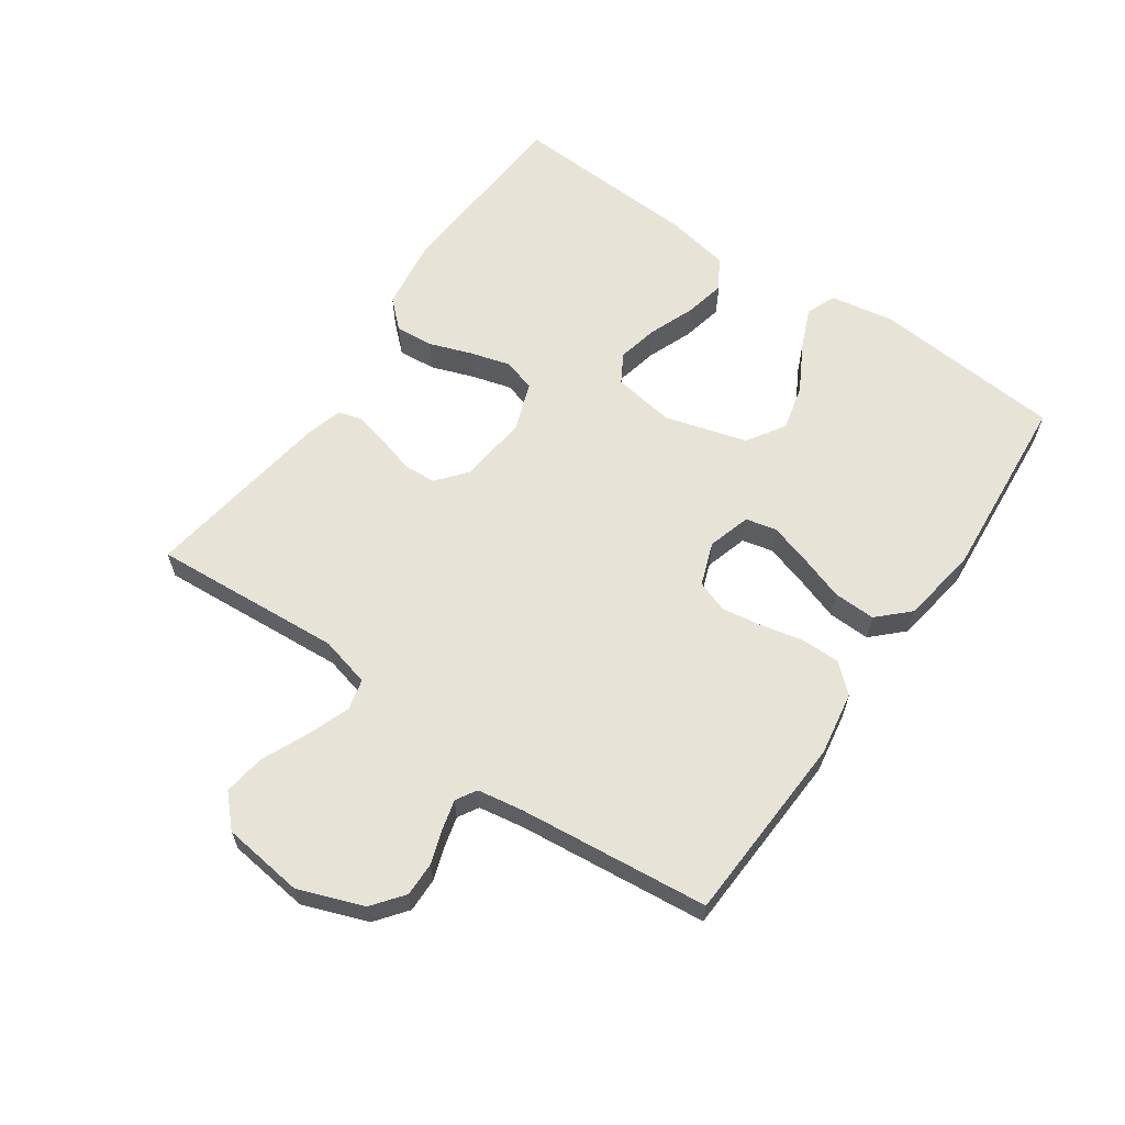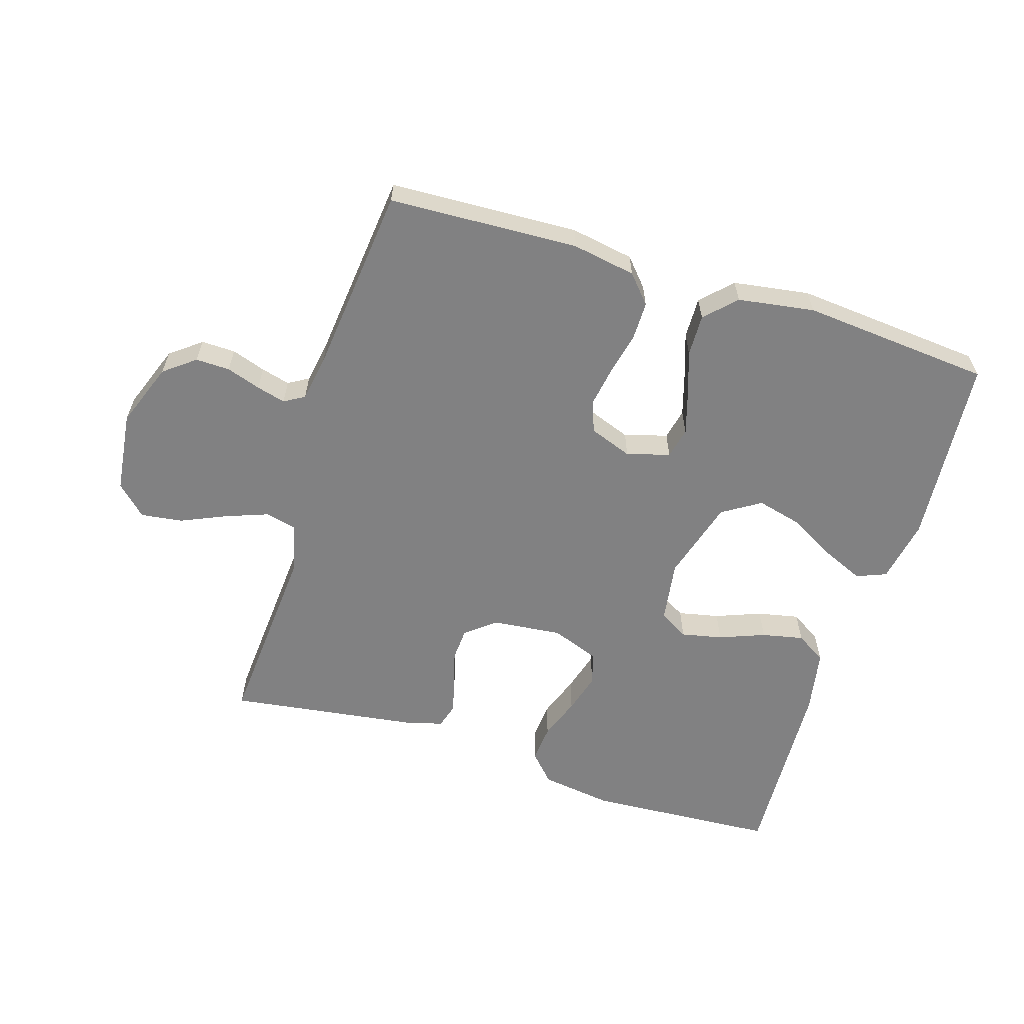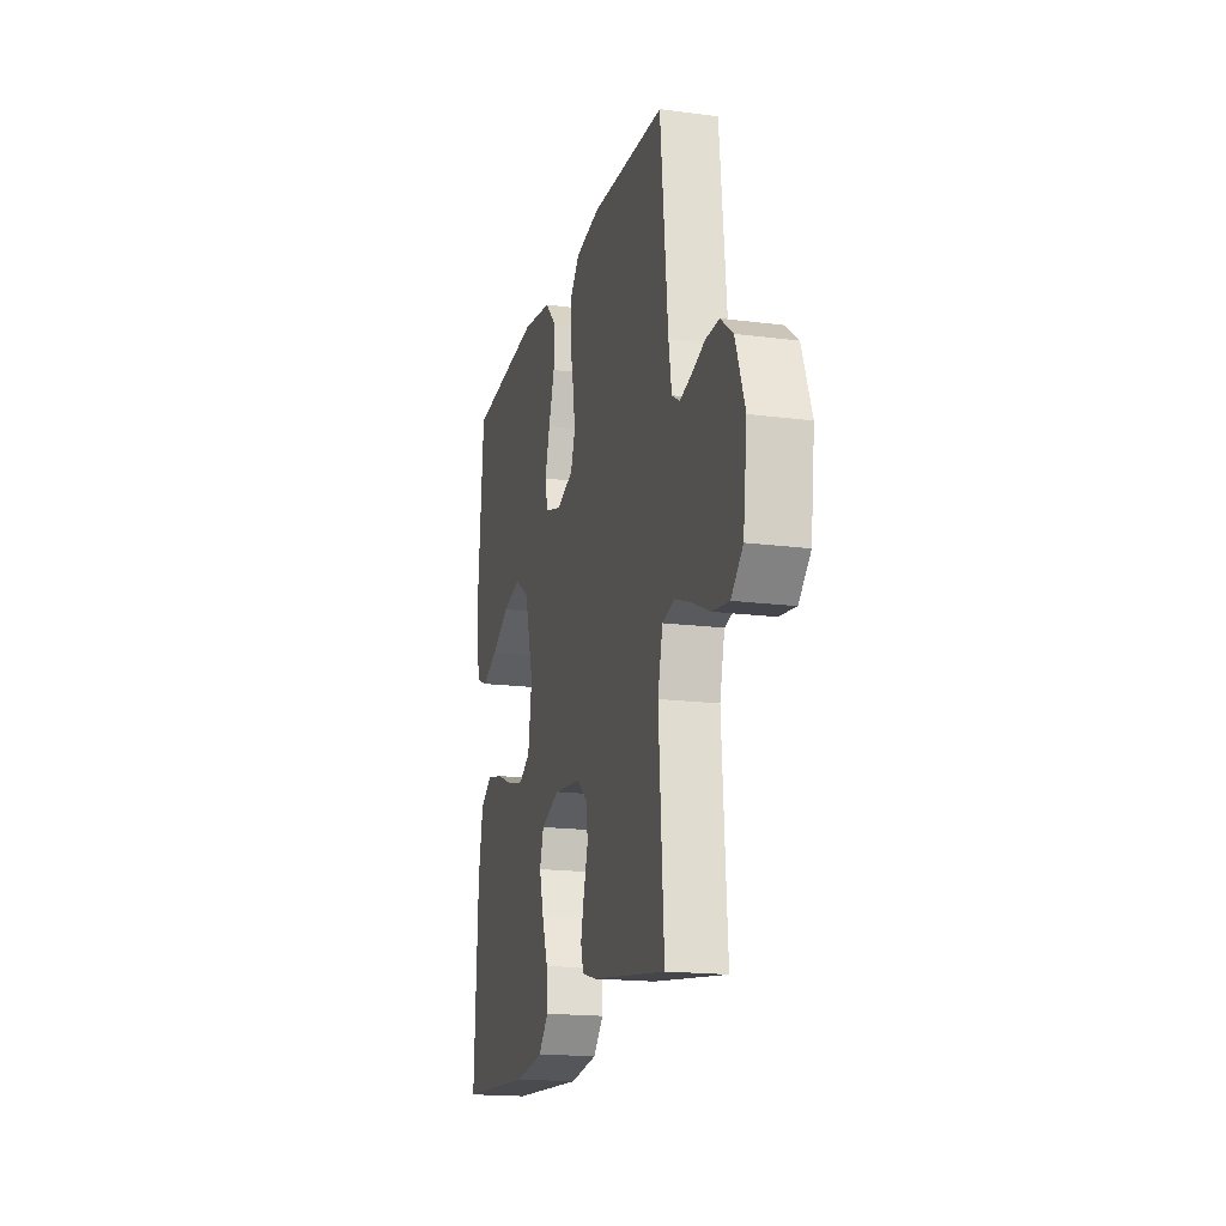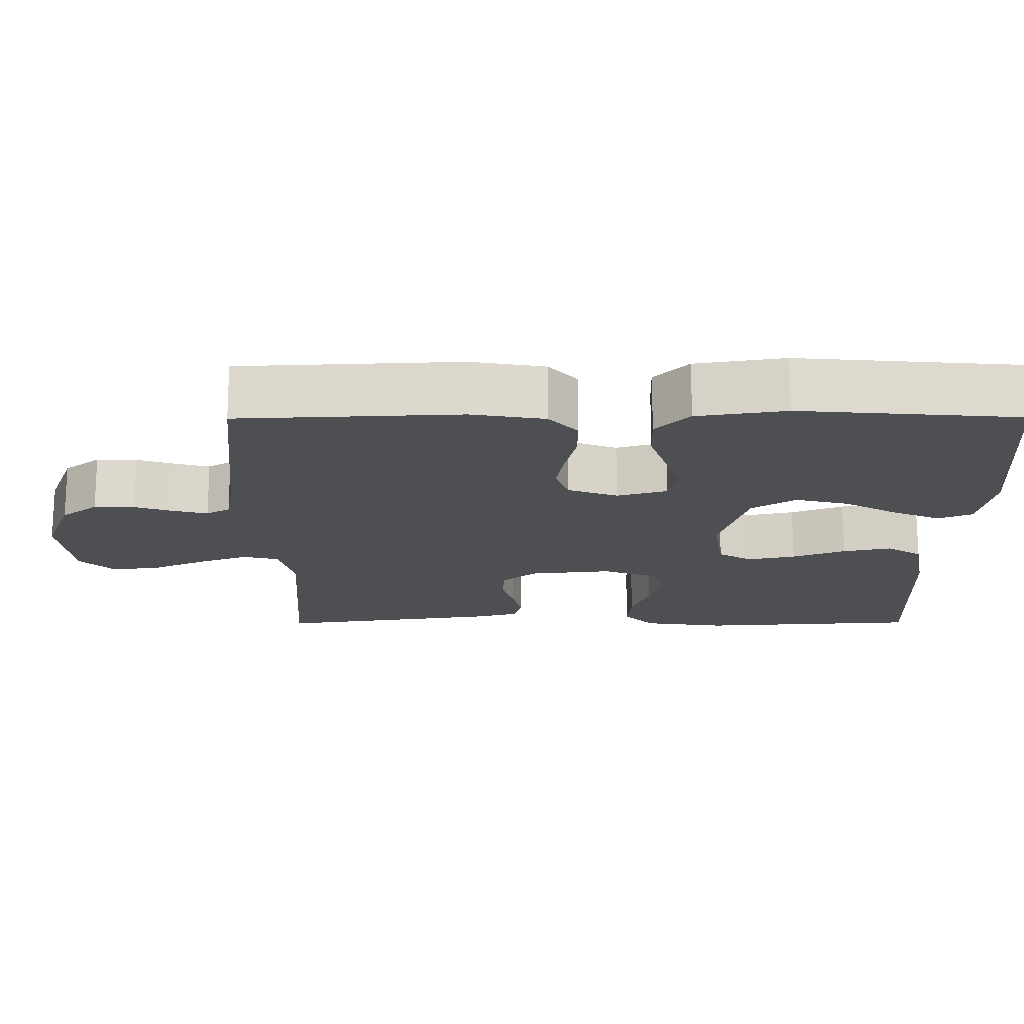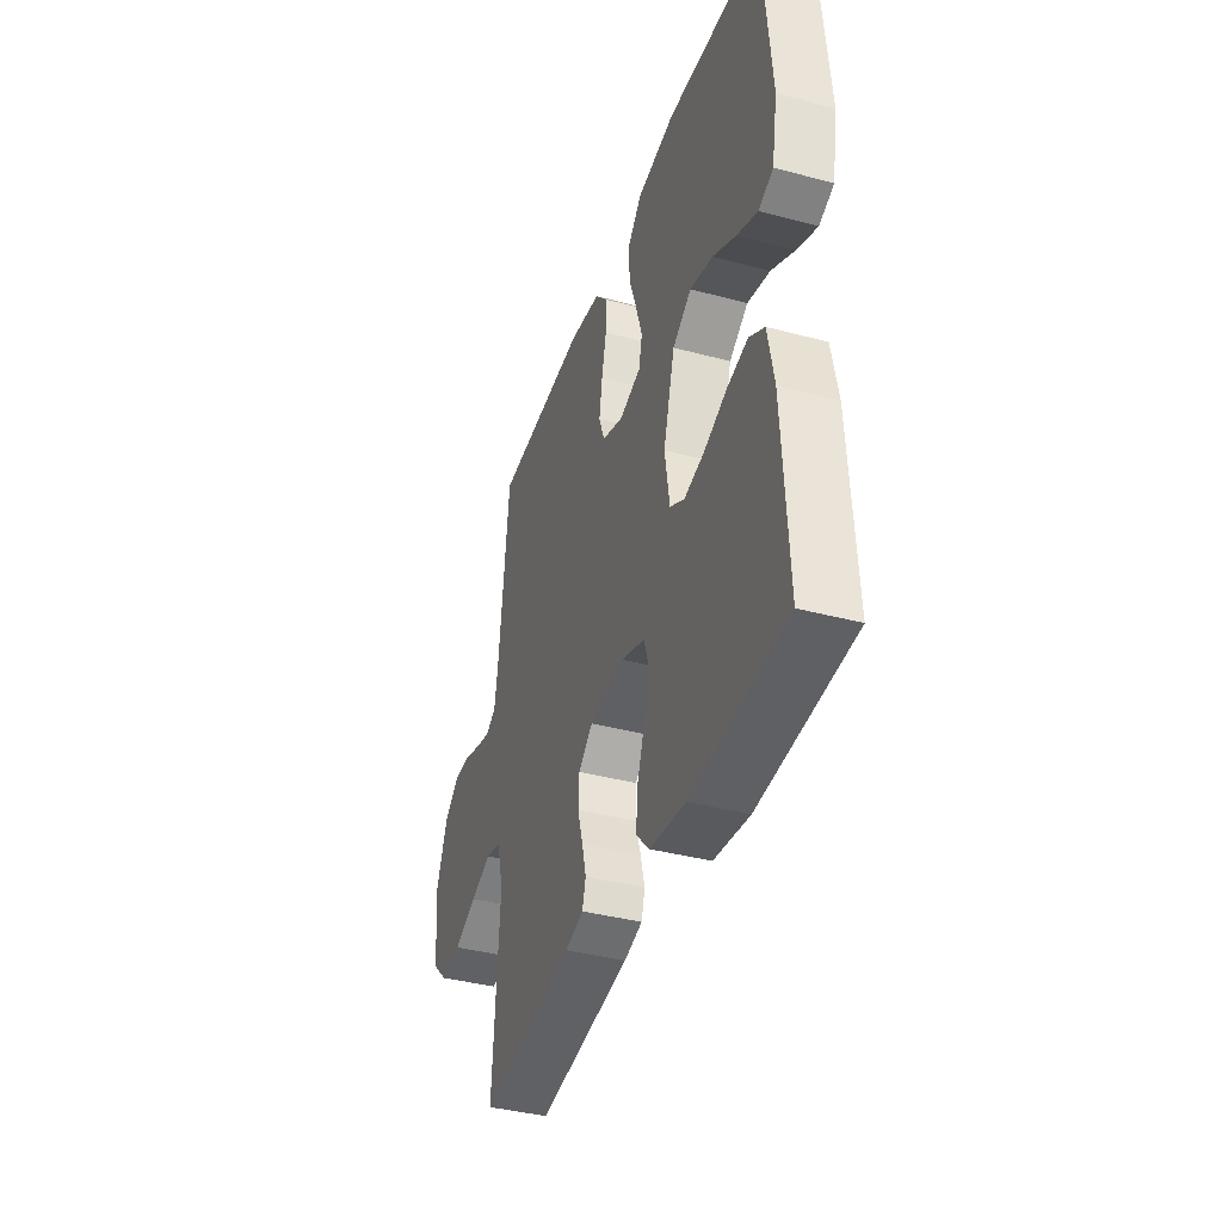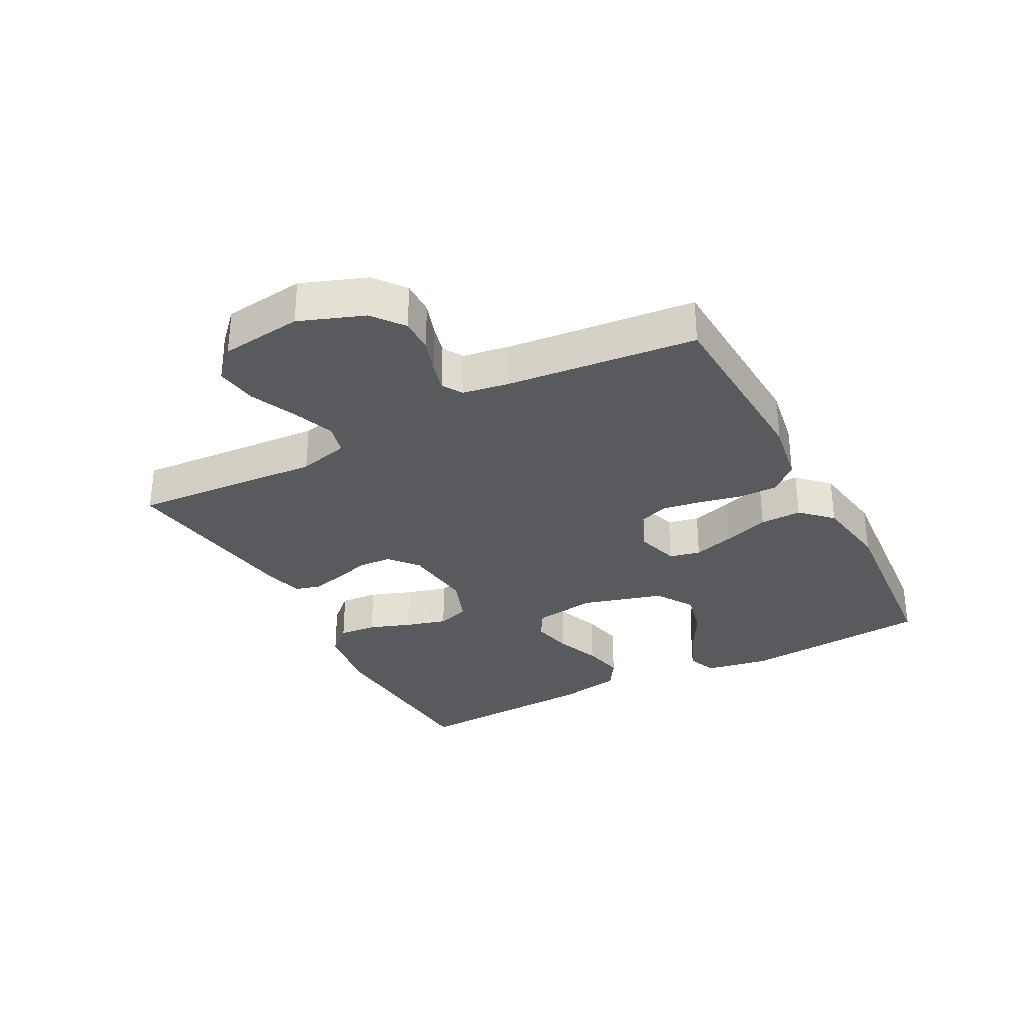
<metadata>
{"format":"obj","ext":"obj","renderer":"f3d","projection":"perspective","resolution":1024,"background":"white","views":[{"elev":62.0,"azim":-55.2,"up":"+Y"},{"elev":-60.4,"azim":-17.5,"up":"+Y"},{"elev":-17.6,"azim":-104.3,"up":"+Z"},{"elev":72.4,"azim":-0.1,"up":"+Z"},{"elev":-39.1,"azim":71.6,"up":"+Z"},{"elev":-31.3,"azim":-62.1,"up":"+Y"}]}
</metadata>
<code>
v 0.5 0.07 0.5
v 0.526 0.07 0.2
v 0.508 0.07 0.099
v 0.461 0.07 0.08
v 0.396 0.07 0.108
v 0.322 0.07 0.149
v 0.25 0.07 0.167
v 0.19 0.07 0.129
v 0.153 0.07 0
v 0.168 0.07 -0.098
v 0.214 0.07 -0.125
v 0.279 0.07 -0.111
v 0.351 0.07 -0.083
v 0.417 0.07 -0.069
v 0.465 0.07 -0.099
v 0.484 0.07 -0.2
v 0.5 0.07 -0.5
v 0.2 0.07 -0.519
v 0.086 0.07 -0.503
v 0.045 0.07 -0.459
v 0.05 0.07 -0.399
v 0.074 0.07 -0.332
v 0.092 0.07 -0.268
v 0.076 0.07 -0.217
v 0 0.07 -0.189
v -0.111 0.07 -0.201
v -0.157 0.07 -0.239
v -0.16 0.07 -0.291
v -0.143 0.07 -0.349
v -0.13 0.07 -0.402
v -0.141 0.07 -0.441
v -0.2 0.07 -0.457
v -0.5 0.07 -0.5
v -0.479 0.07 -0.2
v -0.499 0.07 -0.12
v -0.548 0.07 -0.108
v -0.615 0.07 -0.133
v -0.687 0.07 -0.165
v -0.753 0.07 -0.174
v -0.8 0.07 -0.129
v -0.816 0.07 0
v -0.778 0.07 0.102
v -0.729 0.07 0.14
v -0.675 0.07 0.139
v -0.621 0.07 0.121
v -0.575 0.07 0.109
v -0.543 0.07 0.128
v -0.531 0.07 0.2
v -0.5 0.07 0.5
v -0.2 0.07 0.514
v -0.1 0.07 0.497
v -0.061 0.07 0.453
v -0.061 0.07 0.392
v -0.076 0.07 0.325
v -0.086 0.07 0.262
v -0.068 0.07 0.212
v 0 0.07 0.187
v 0.068 0.07 0.207
v 0.079 0.07 0.256
v 0.059 0.07 0.322
v 0.035 0.07 0.393
v 0.033 0.07 0.459
v 0.079 0.07 0.506
v 0.2 0.07 0.525
v 0.5 0 0.5
v 0.526 0 0.2
v 0.508 0 0.099
v 0.461 0 0.08
v 0.396 0 0.108
v 0.322 0 0.149
v 0.25 0 0.167
v 0.19 0 0.129
v 0.153 0 0
v 0.168 0 -0.098
v 0.214 0 -0.125
v 0.279 0 -0.111
v 0.351 0 -0.083
v 0.417 0 -0.069
v 0.465 0 -0.099
v 0.484 0 -0.2
v 0.5 0 -0.5
v 0.2 0 -0.519
v 0.086 0 -0.503
v 0.045 0 -0.459
v 0.05 0 -0.399
v 0.074 0 -0.332
v 0.092 0 -0.268
v 0.076 0 -0.217
v 0 0 -0.189
v -0.111 0 -0.201
v -0.157 0 -0.239
v -0.16 0 -0.291
v -0.143 0 -0.349
v -0.13 0 -0.402
v -0.141 0 -0.441
v -0.2 0 -0.457
v -0.5 0 -0.5
v -0.479 0 -0.2
v -0.499 0 -0.12
v -0.548 0 -0.108
v -0.615 0 -0.133
v -0.687 0 -0.165
v -0.753 0 -0.174
v -0.8 0 -0.129
v -0.816 0 0
v -0.778 0 0.102
v -0.729 0 0.14
v -0.675 0 0.139
v -0.621 0 0.121
v -0.575 0 0.109
v -0.543 0 0.128
v -0.531 0 0.2
v -0.5 0 0.5
v -0.2 0 0.514
v -0.1 0 0.497
v -0.061 0 0.453
v -0.061 0 0.392
v -0.076 0 0.325
v -0.086 0 0.262
v -0.068 0 0.212
v 0 0 0.187
v 0.068 0 0.207
v 0.079 0 0.256
v 0.059 0 0.322
v 0.035 0 0.393
v 0.033 0 0.459
v 0.079 0 0.506
v 0.2 0 0.525
f 60 61 62 63
f 59 60 63 64
f 58 59 64 1
f 51 52 53 54
f 51 54 55
f 48 49 50 51
f 47 48 51 55
f 46 47 55 56
f 42 43 44 45
f 42 45 46
f 41 42 46
f 37 38 39 40
f 36 37 40 41
f 35 36 41 46
f 31 32 33 34
f 31 34 35
f 28 29 30 31
f 28 31 35 46
f 19 20 21 22
f 19 22 23
f 18 19 23
f 17 18 23 24
f 15 16 17 24
f 12 13 14 15
f 11 12 15 24
f 3 4 5 6
f 1 2 3 6
f 1 6 7
f 58 1 7 8
f 46 56 57
f 27 28 46
f 26 27 46 57
f 25 26 57 58
f 10 11 24 25
f 9 10 25 58
f 8 9 58
f 127 126 125 124
f 128 127 124 123
f 65 128 123 122
f 118 117 116 115
f 119 118 115
f 115 114 113 112
f 119 115 112 111
f 120 119 111 110
f 109 108 107 106
f 110 109 106
f 110 106 105
f 104 103 102 101
f 105 104 101 100
f 110 105 100 99
f 98 97 96 95
f 99 98 95
f 95 94 93 92
f 110 99 95 92
f 86 85 84 83
f 87 86 83
f 87 83 82
f 88 87 82 81
f 88 81 80 79
f 79 78 77 76
f 88 79 76 75
f 70 69 68 67
f 70 67 66 65
f 71 70 65
f 72 71 65 122
f 121 120 110
f 110 92 91
f 121 110 91 90
f 122 121 90 89
f 89 88 75 74
f 122 89 74 73
f 122 73 72
f 1 65 66 2
f 2 66 67 3
f 3 67 68 4
f 4 68 69 5
f 5 69 70 6
f 6 70 71 7
f 7 71 72 8
f 8 72 73 9
f 9 73 74 10
f 10 74 75 11
f 11 75 76 12
f 12 76 77 13
f 13 77 78 14
f 14 78 79 15
f 15 79 80 16
f 16 80 81 17
f 17 81 82 18
f 18 82 83 19
f 19 83 84 20
f 20 84 85 21
f 21 85 86 22
f 22 86 87 23
f 23 87 88 24
f 24 88 89 25
f 25 89 90 26
f 26 90 91 27
f 27 91 92 28
f 28 92 93 29
f 29 93 94 30
f 30 94 95 31
f 31 95 96 32
f 32 96 97 33
f 33 97 98 34
f 34 98 99 35
f 35 99 100 36
f 36 100 101 37
f 37 101 102 38
f 38 102 103 39
f 39 103 104 40
f 40 104 105 41
f 41 105 106 42
f 42 106 107 43
f 43 107 108 44
f 44 108 109 45
f 45 109 110 46
f 46 110 111 47
f 47 111 112 48
f 48 112 113 49
f 49 113 114 50
f 50 114 115 51
f 51 115 116 52
f 52 116 117 53
f 53 117 118 54
f 54 118 119 55
f 55 119 120 56
f 56 120 121 57
f 57 121 122 58
f 58 122 123 59
f 59 123 124 60
f 60 124 125 61
f 61 125 126 62
f 62 126 127 63
f 63 127 128 64
f 64 128 65 1

</code>
